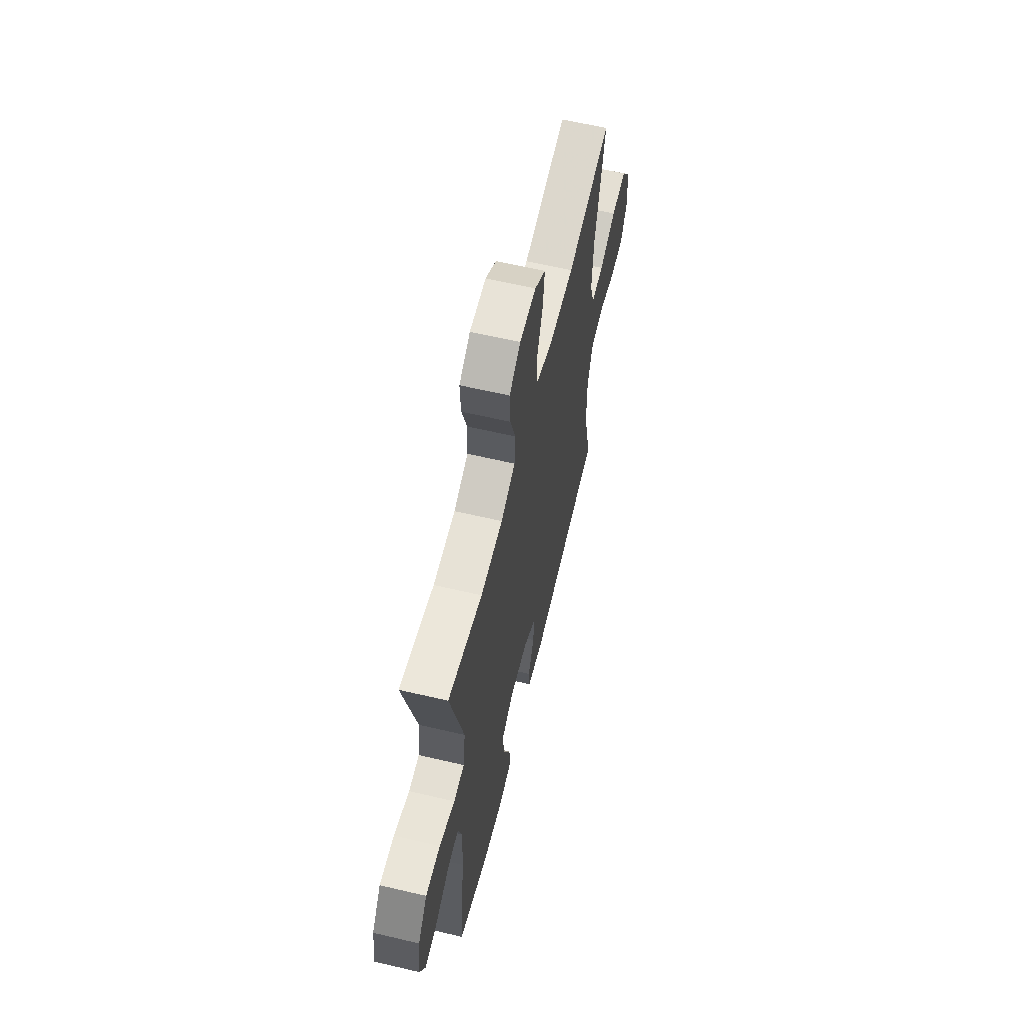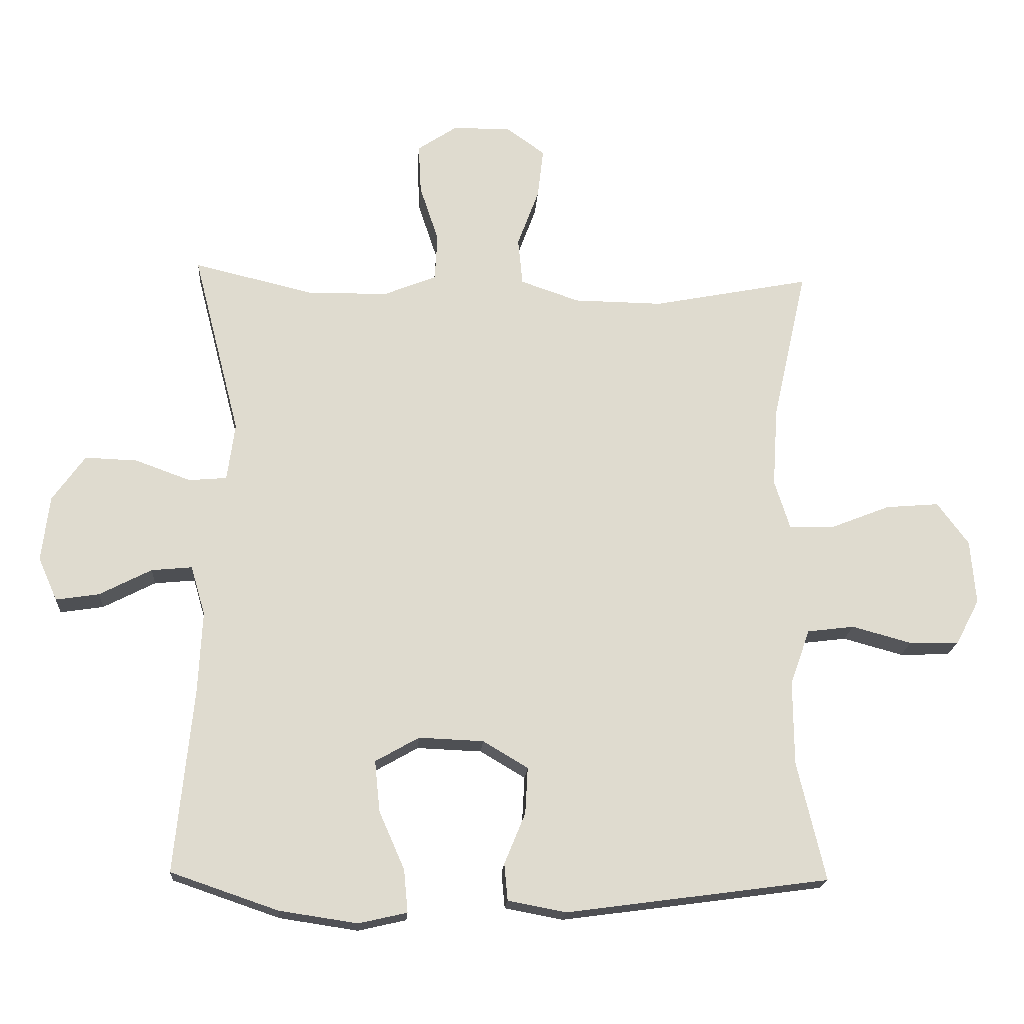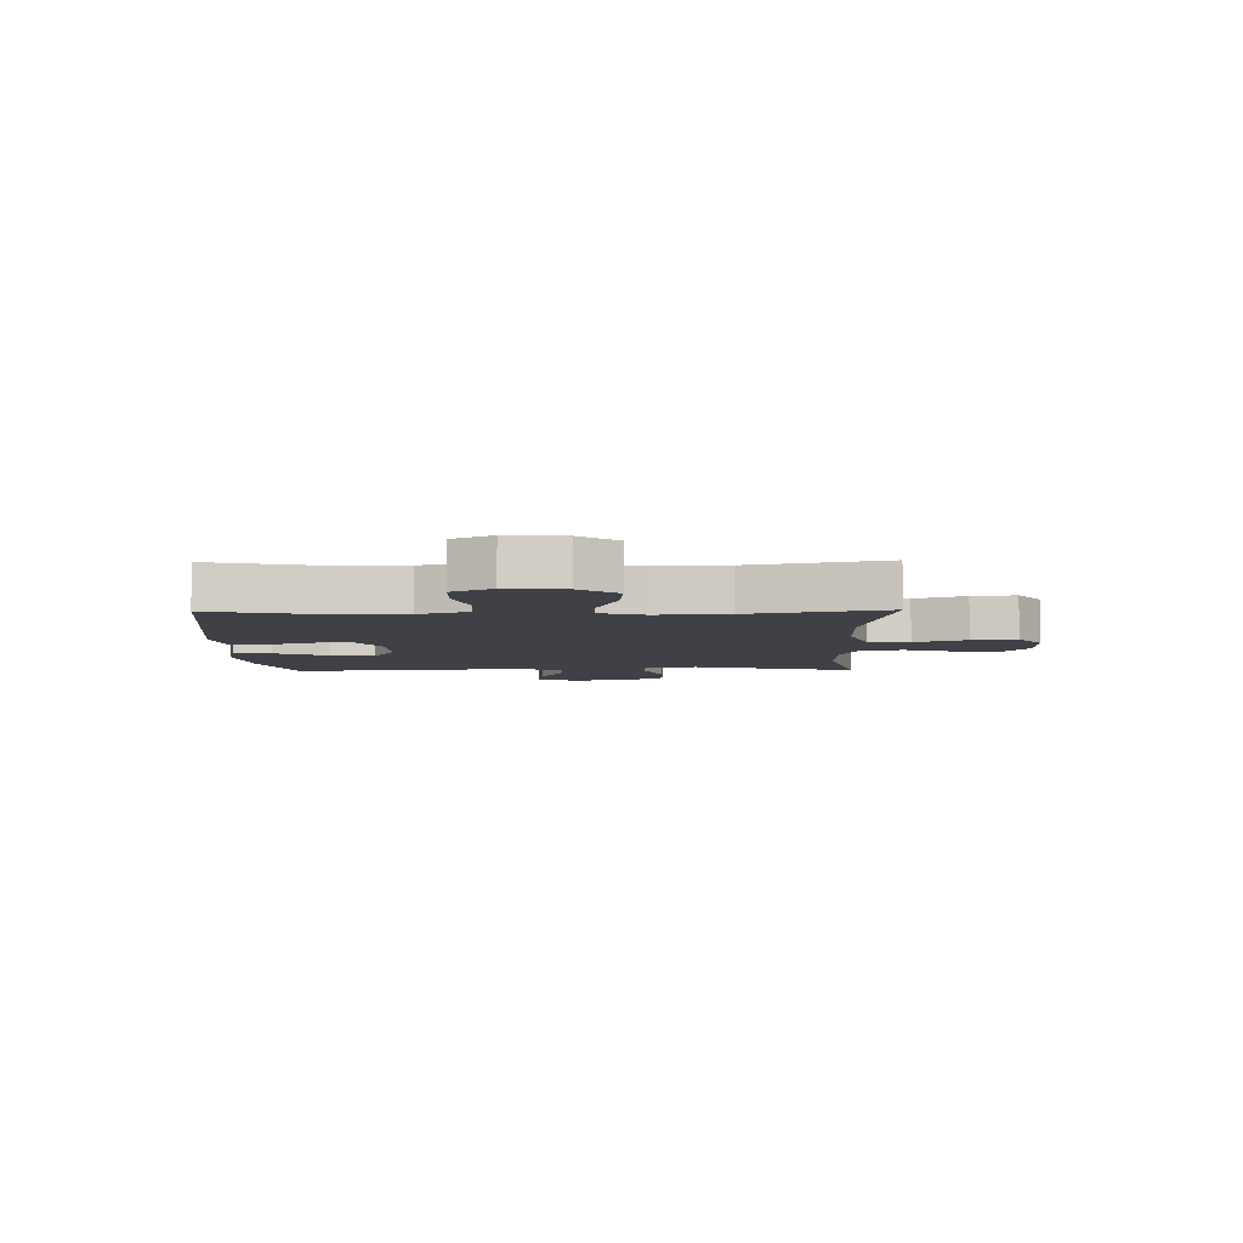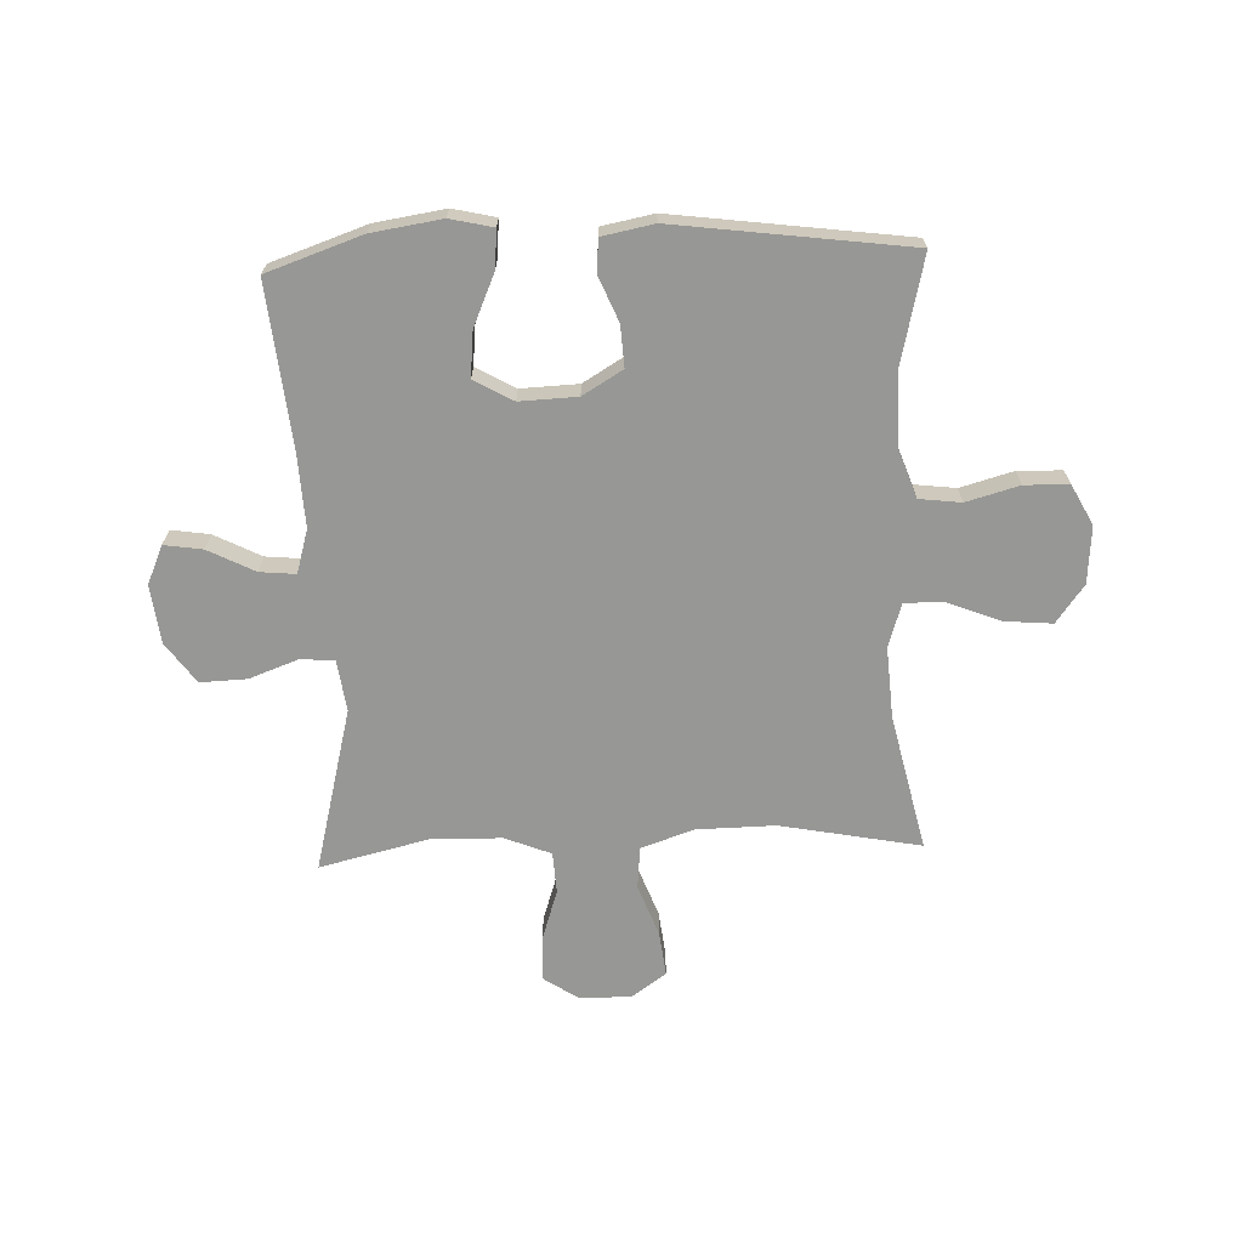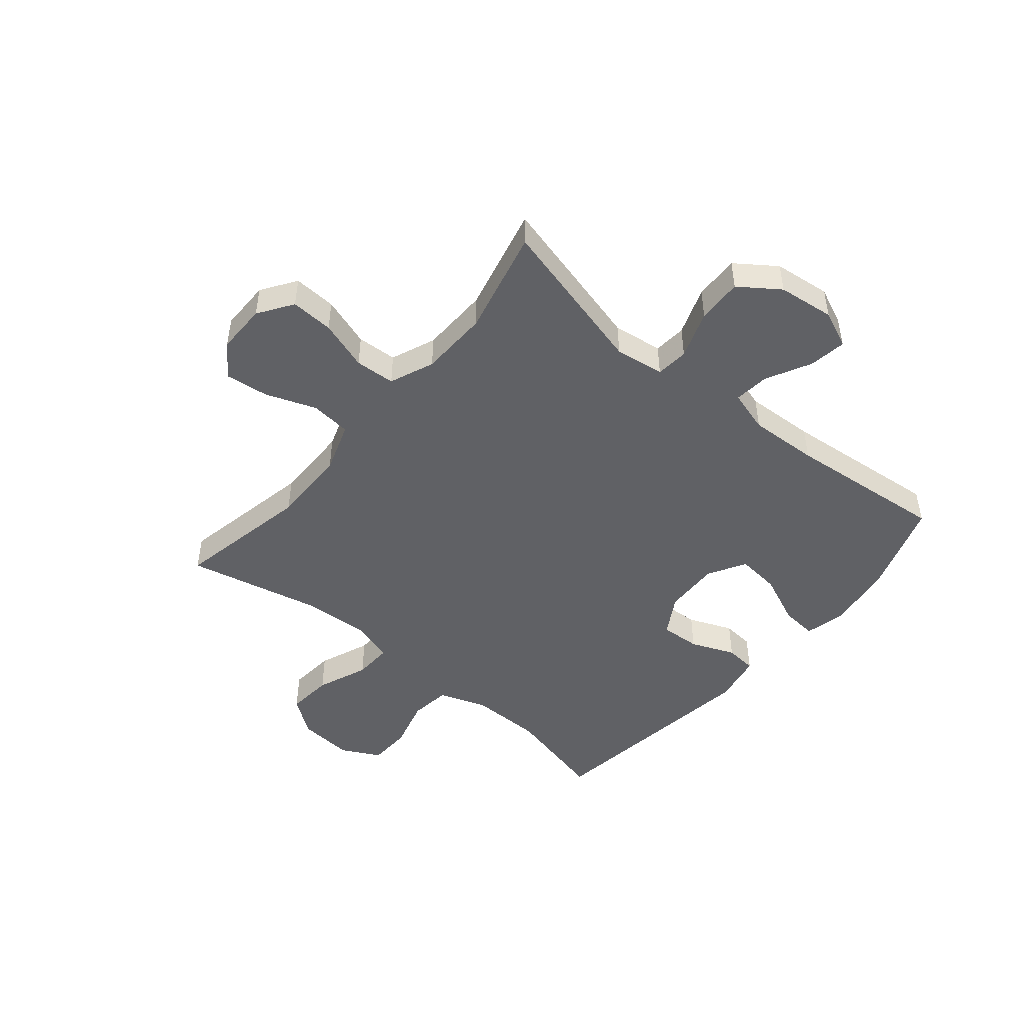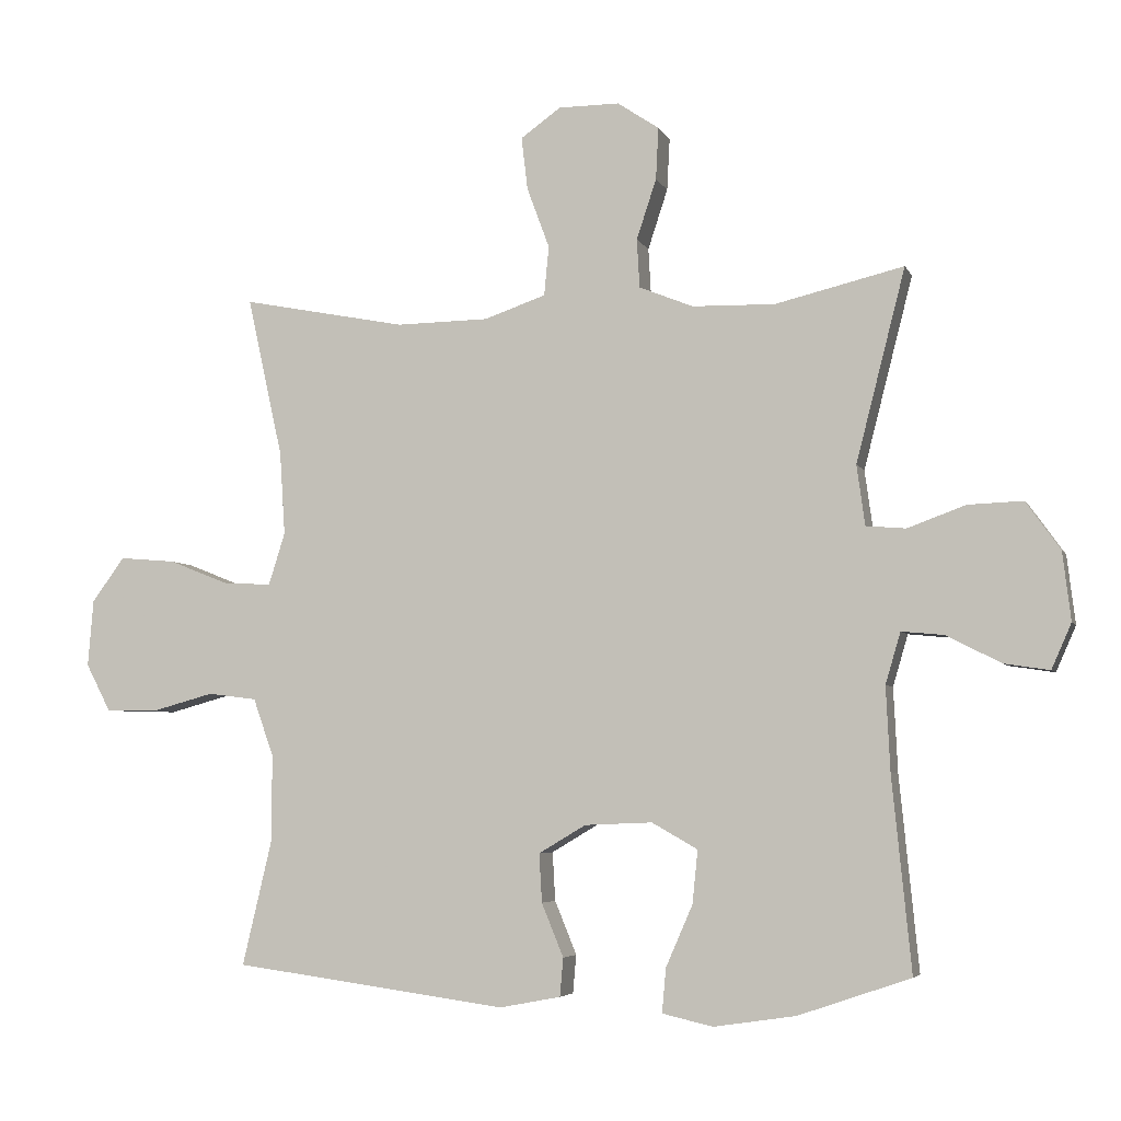
<metadata>
{"format":"obj","ext":"obj","renderer":"f3d","projection":"perspective","resolution":1024,"background":"white","views":[{"elev":61.5,"azim":103.5,"up":"+Z"},{"elev":-18.8,"azim":176.2,"up":"+Z"},{"elev":-6.0,"azim":-88.8,"up":"+Y"},{"elev":-68.1,"azim":-177.7,"up":"+Y"},{"elev":-47.6,"azim":50.1,"up":"+Y"},{"elev":-5.0,"azim":15.9,"up":"+Z"}]}
</metadata>
<code>
v 0.5 0.07 -0.5
v 0.336 0.07 -0.556
v 0.216 0.07 -0.574
v 0.142 0.07 -0.557
v 0.148 0.07 -0.492
v 0.187 0.07 -0.403
v 0.195 0.07 -0.325
v 0.128 0.07 -0.287
v 0.029 0.07 -0.291
v -0.04 0.07 -0.332
v -0.036 0.07 -0.403
v -0.004 0.07 -0.481
v -0.009 0.07 -0.537
v -0.098 0.07 -0.554
v -0.5 0.07 -0.5
v -0.457 0.07 -0.318
v -0.456 0.07 -0.19
v -0.486 0.07 -0.105
v -0.558 0.07 -0.096
v -0.649 0.07 -0.121
v -0.725 0.07 -0.119
v -0.761 0.07 -0.05
v -0.753 0.07 0.048
v -0.705 0.07 0.113
v -0.623 0.07 0.106
v -0.532 0.07 0.07
v -0.464 0.07 0.068
v -0.44 0.07 0.144
v -0.448 0.07 0.266
v -0.5 0.07 0.5
v -0.259 0.07 0.453
v -0.123 0.07 0.455
v -0.033 0.07 0.486
v -0.026 0.07 0.558
v -0.059 0.07 0.647
v -0.068 0.07 0.724
v -0.009 0.07 0.766
v 0.08 0.07 0.766
v 0.141 0.07 0.725
v 0.137 0.07 0.649
v 0.108 0.07 0.561
v 0.112 0.07 0.49
v 0.191 0.07 0.458
v 0.312 0.07 0.455
v 0.5 0.07 0.5
v 0.428 0.07 0.219
v 0.44 0.07 0.131
v 0.498 0.07 0.126
v 0.583 0.07 0.157
v 0.663 0.07 0.16
v 0.713 0.07 0.09
v 0.725 0.07 -0.01
v 0.696 0.07 -0.076
v 0.63 0.07 -0.066
v 0.55 0.07 -0.025
v 0.488 0.07 -0.019
v 0.466 0.07 -0.094
v 0.472 0.07 -0.217
v 0.5 0 -0.5
v 0.336 0 -0.556
v 0.216 0 -0.574
v 0.142 0 -0.557
v 0.148 0 -0.492
v 0.187 0 -0.403
v 0.195 0 -0.325
v 0.128 0 -0.287
v 0.029 0 -0.291
v -0.04 0 -0.332
v -0.036 0 -0.403
v -0.004 0 -0.481
v -0.009 0 -0.537
v -0.098 0 -0.554
v -0.5 0 -0.5
v -0.457 0 -0.318
v -0.456 0 -0.19
v -0.486 0 -0.105
v -0.558 0 -0.096
v -0.649 0 -0.121
v -0.725 0 -0.119
v -0.761 0 -0.05
v -0.753 0 0.048
v -0.705 0 0.113
v -0.623 0 0.106
v -0.532 0 0.07
v -0.464 0 0.068
v -0.44 0 0.144
v -0.448 0 0.266
v -0.5 0 0.5
v -0.259 0 0.453
v -0.123 0 0.455
v -0.033 0 0.486
v -0.026 0 0.558
v -0.059 0 0.647
v -0.068 0 0.724
v -0.009 0 0.766
v 0.08 0 0.766
v 0.141 0 0.725
v 0.137 0 0.649
v 0.108 0 0.561
v 0.112 0 0.49
v 0.191 0 0.458
v 0.312 0 0.455
v 0.5 0 0.5
v 0.428 0 0.219
v 0.44 0 0.131
v 0.498 0 0.126
v 0.583 0 0.157
v 0.663 0 0.16
v 0.713 0 0.09
v 0.725 0 -0.01
v 0.696 0 -0.076
v 0.63 0 -0.066
v 0.55 0 -0.025
v 0.488 0 -0.019
v 0.466 0 -0.094
v 0.472 0 -0.217
f 52 53 54 55
f 52 55 56
f 51 52 56
f 48 49 50 51
f 47 48 51 56
f 44 45 46
f 43 44 46 47
f 42 43 47 56
f 38 39 40 41
f 38 41 42
f 37 38 42
f 34 35 36 37
f 34 37 42
f 33 34 42 56
f 29 30 31
f 28 29 31 32
f 27 28 32 33
f 23 24 25 26
f 23 26 27
f 22 23 27
f 19 20 21 22
f 18 19 22 27
f 17 18 27 33
f 13 14 15 16
f 11 12 13 16
f 10 11 16 17
f 9 10 17 33
f 3 4 5 6
f 3 6 7
f 58 1 2 3
f 57 58 3 7
f 8 9 33 56
f 7 8 56 57
f 113 112 111 110
f 114 113 110
f 114 110 109
f 109 108 107 106
f 114 109 106 105
f 104 103 102
f 105 104 102 101
f 114 105 101 100
f 99 98 97 96
f 100 99 96
f 100 96 95
f 95 94 93 92
f 100 95 92
f 114 100 92 91
f 89 88 87
f 90 89 87 86
f 91 90 86 85
f 84 83 82 81
f 85 84 81
f 85 81 80
f 80 79 78 77
f 85 80 77 76
f 91 85 76 75
f 74 73 72 71
f 74 71 70 69
f 75 74 69 68
f 91 75 68 67
f 64 63 62 61
f 65 64 61
f 61 60 59 116
f 65 61 116 115
f 114 91 67 66
f 115 114 66 65
f 1 59 60 2
f 2 60 61 3
f 3 61 62 4
f 4 62 63 5
f 5 63 64 6
f 6 64 65 7
f 7 65 66 8
f 8 66 67 9
f 9 67 68 10
f 10 68 69 11
f 11 69 70 12
f 12 70 71 13
f 13 71 72 14
f 14 72 73 15
f 15 73 74 16
f 16 74 75 17
f 17 75 76 18
f 18 76 77 19
f 19 77 78 20
f 20 78 79 21
f 21 79 80 22
f 22 80 81 23
f 23 81 82 24
f 24 82 83 25
f 25 83 84 26
f 26 84 85 27
f 27 85 86 28
f 28 86 87 29
f 29 87 88 30
f 30 88 89 31
f 31 89 90 32
f 32 90 91 33
f 33 91 92 34
f 34 92 93 35
f 35 93 94 36
f 36 94 95 37
f 37 95 96 38
f 38 96 97 39
f 39 97 98 40
f 40 98 99 41
f 41 99 100 42
f 42 100 101 43
f 43 101 102 44
f 44 102 103 45
f 45 103 104 46
f 46 104 105 47
f 47 105 106 48
f 48 106 107 49
f 49 107 108 50
f 50 108 109 51
f 51 109 110 52
f 52 110 111 53
f 53 111 112 54
f 54 112 113 55
f 55 113 114 56
f 56 114 115 57
f 57 115 116 58
f 58 116 59 1

</code>
